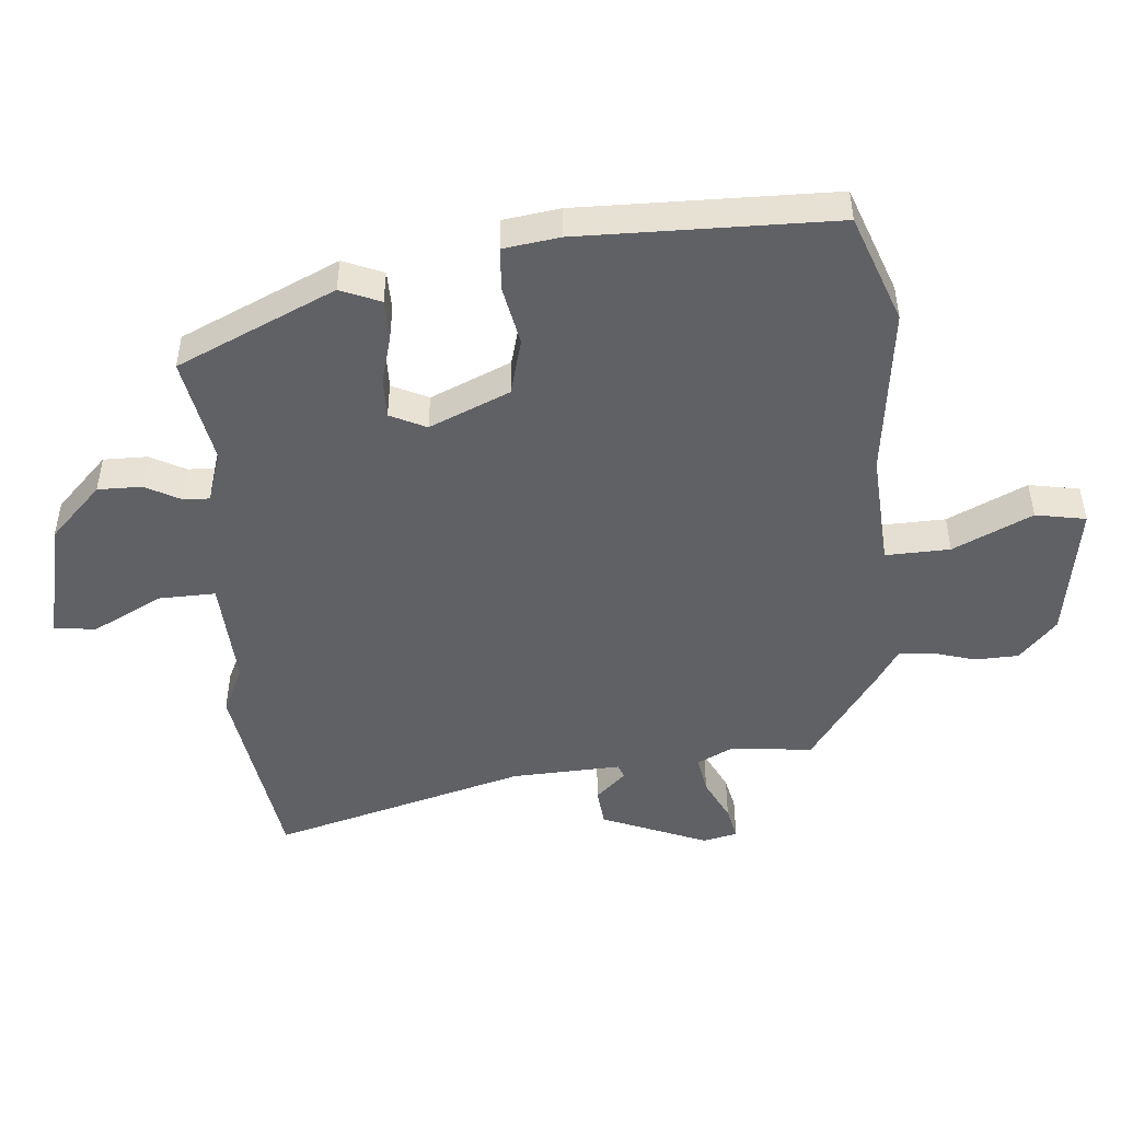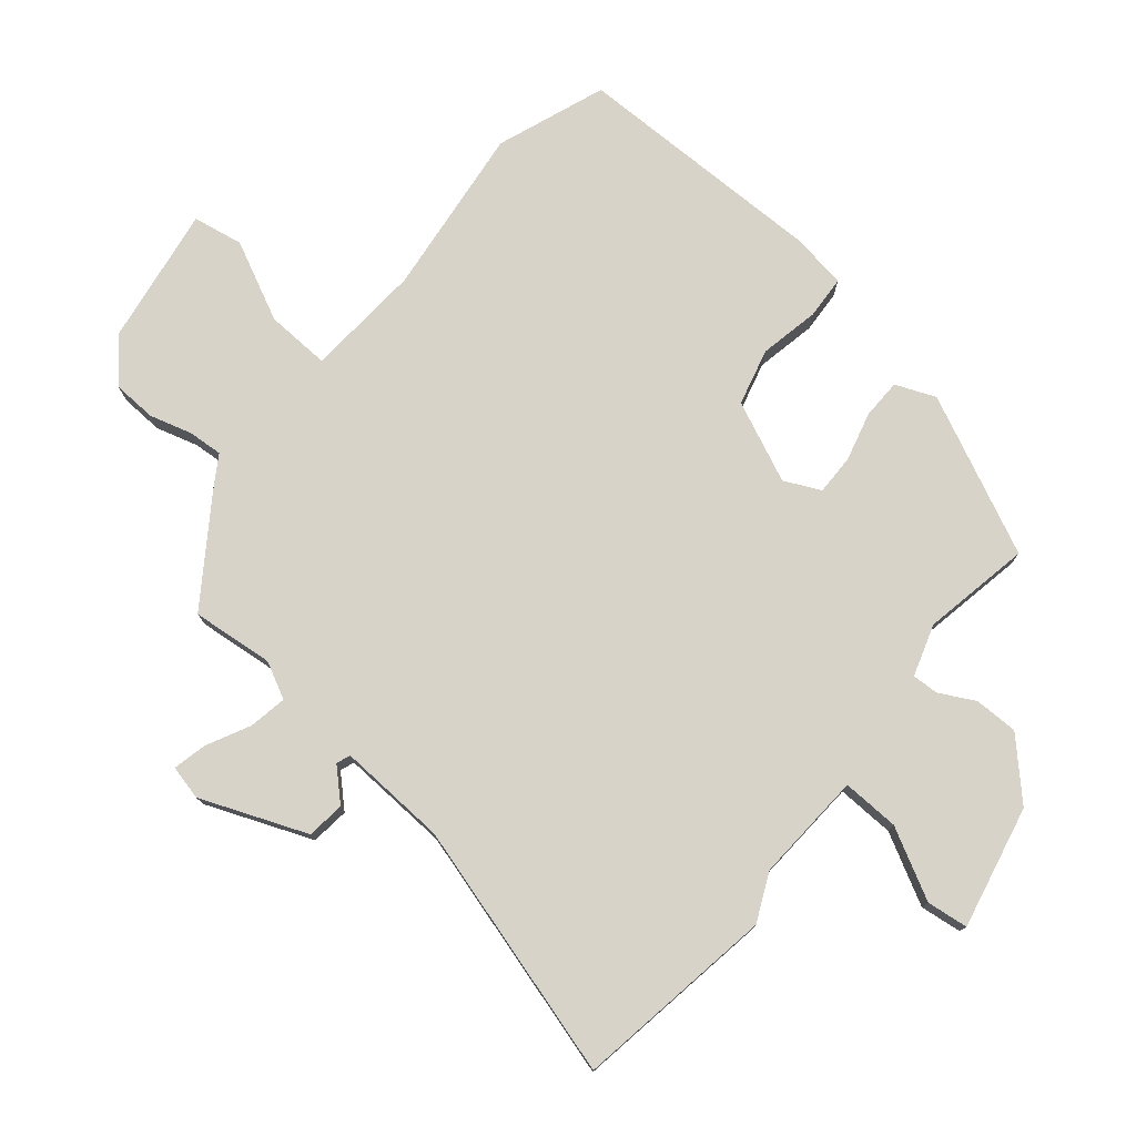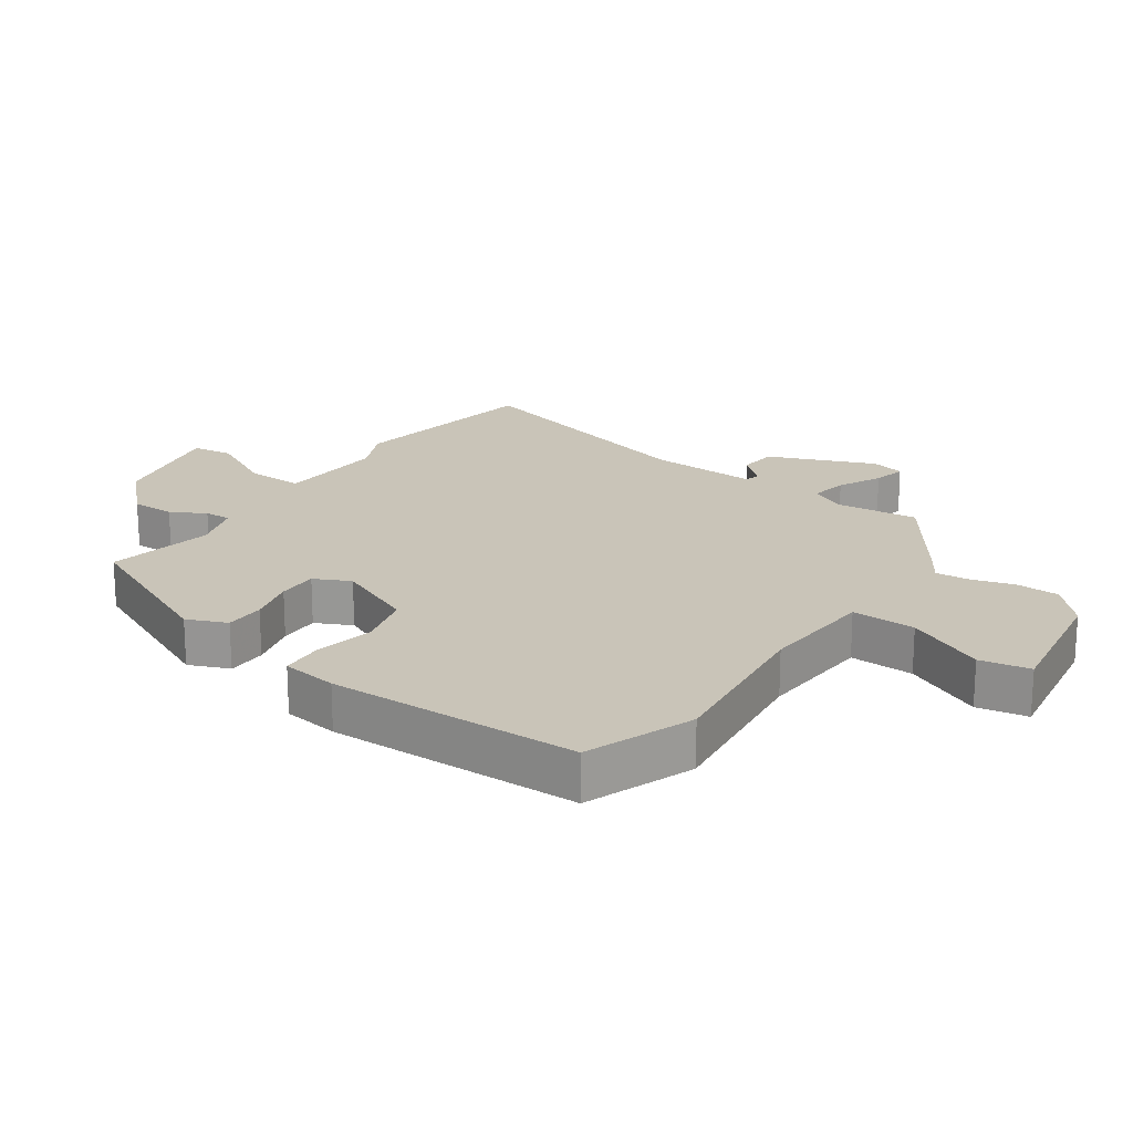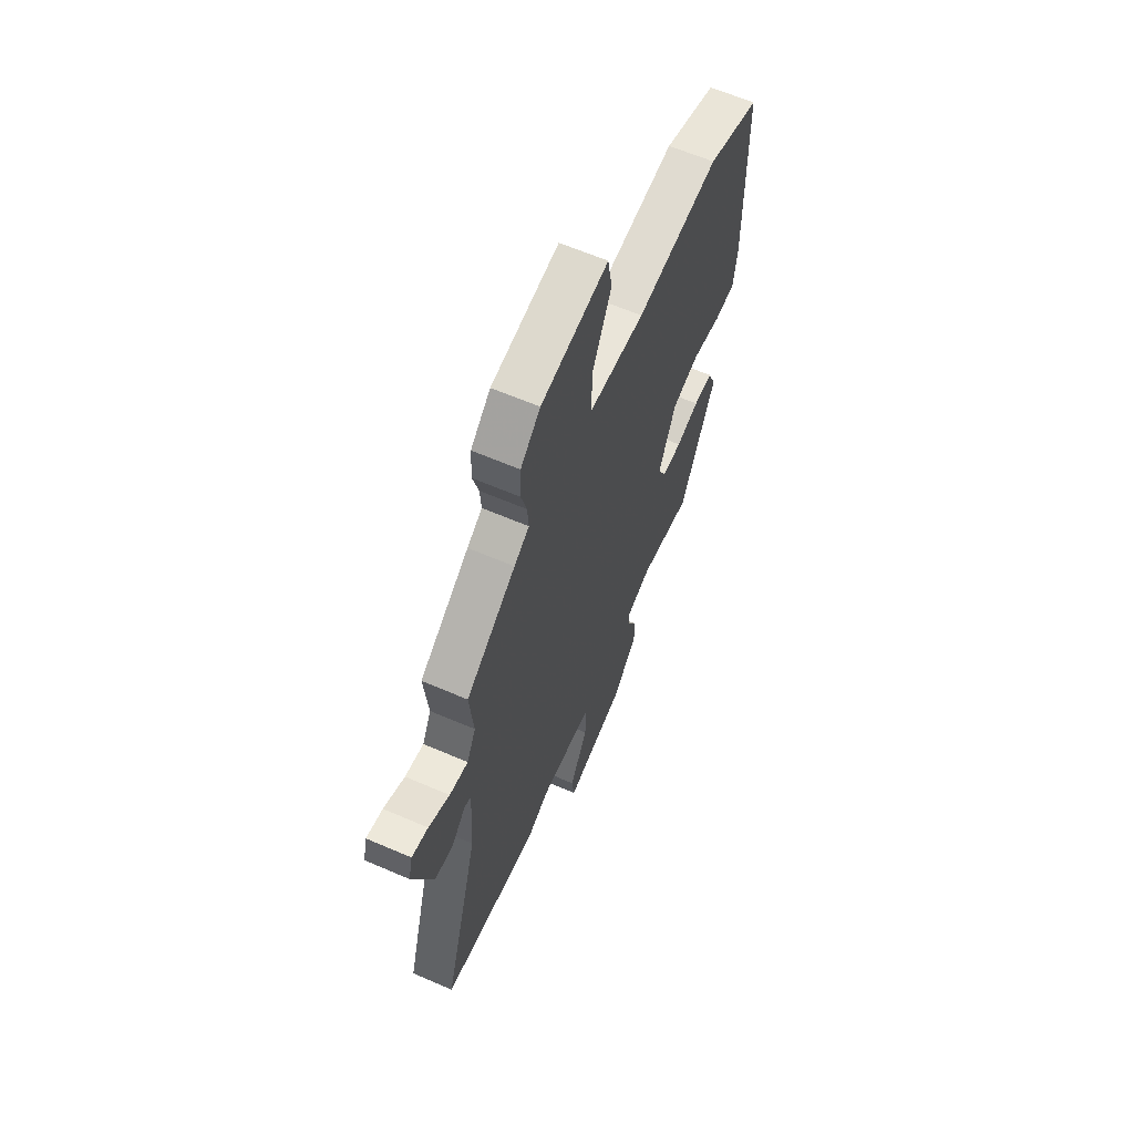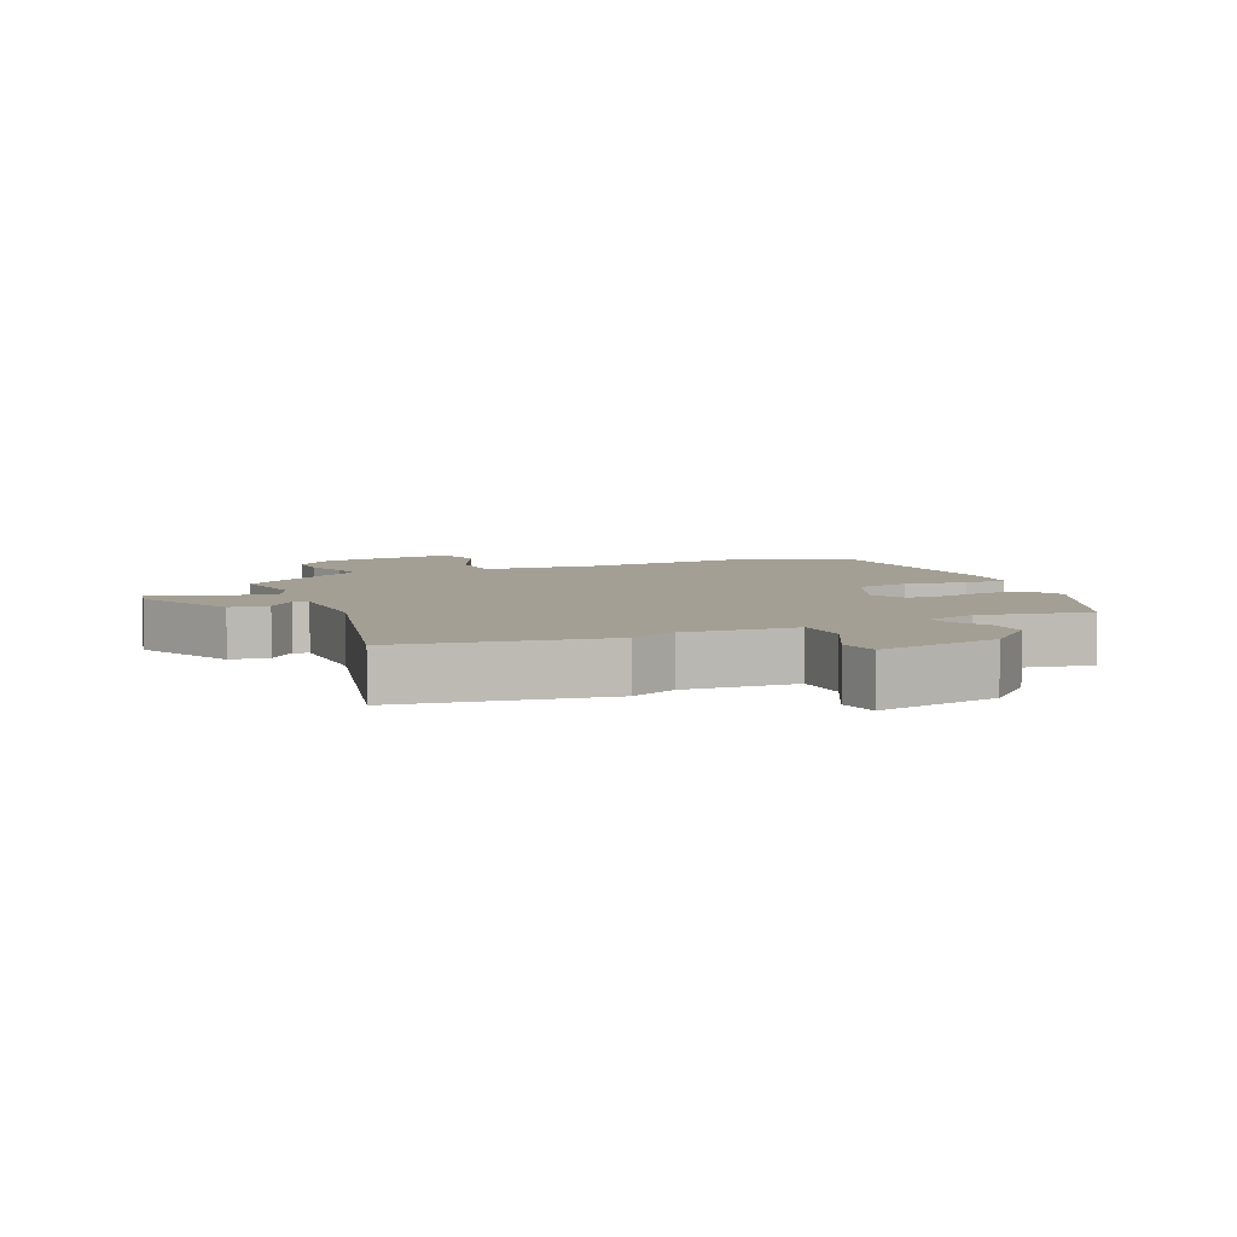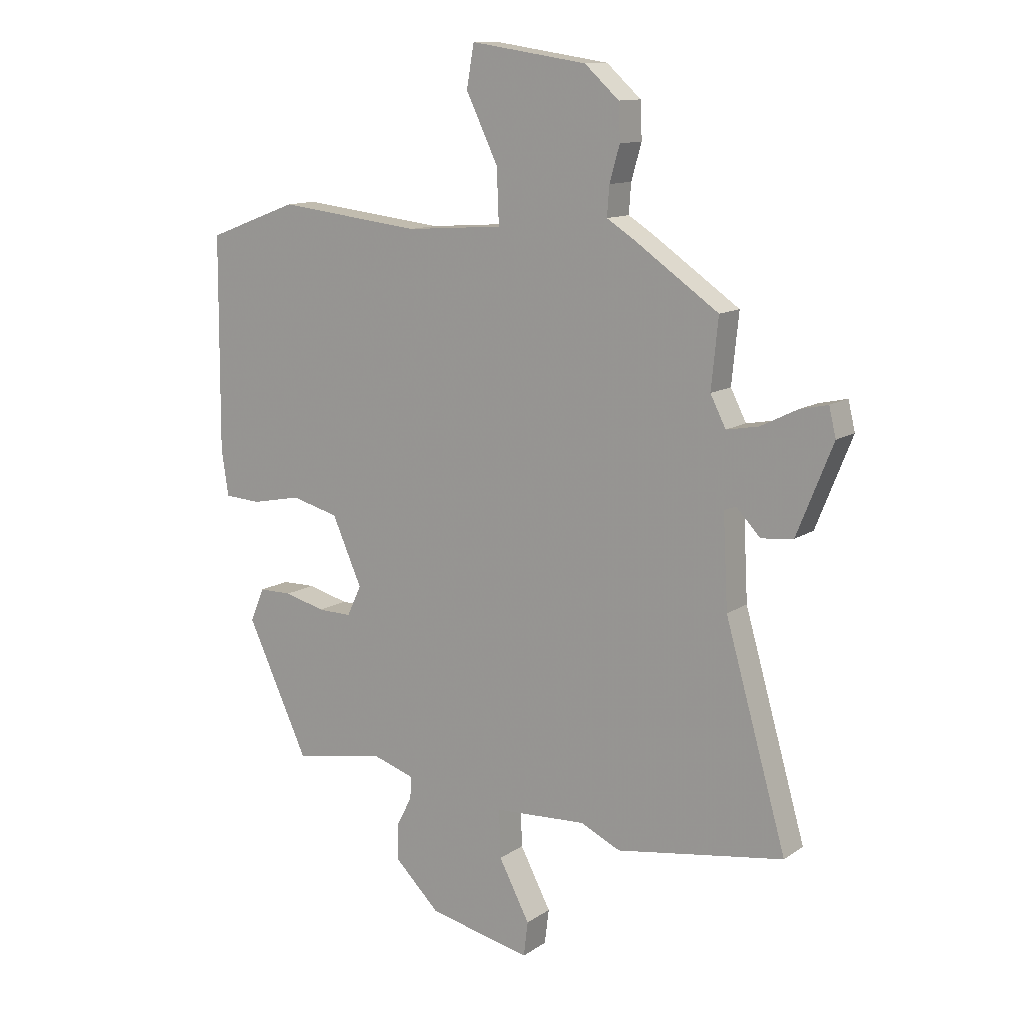
<metadata>
{"format":"obj","ext":"obj","renderer":"f3d","projection":"perspective","resolution":1024,"background":"white","views":[{"elev":-47.9,"azim":-85.5,"up":"+Y"},{"elev":77.0,"azim":129.7,"up":"+Y"},{"elev":20.1,"azim":-55.5,"up":"+Y"},{"elev":62.9,"azim":113.6,"up":"+Z"},{"elev":5.4,"azim":155.1,"up":"+Y"},{"elev":12.2,"azim":33.4,"up":"+Z"}]}
</metadata>
<code>
v 0.646 0.07 -0.477
v 0.331 0.07 -0.527
v 0.256 0.07 -0.492
v 0.083 0.07 -0.502
v 0.086 0.07 -0.592
v 0.144 0.07 -0.702
v 0.136 0.07 -0.767
v -0.057 0.07 -0.725
v -0.141 0.07 -0.643
v -0.141 0.07 -0.574
v -0.112 0.07 -0.519
v -0.11 0.07 -0.477
v -0.191 0.07 -0.451
v -0.361 0.07 -0.483
v -0.477 0.07 -0.235
v -0.451 0.07 -0.172
v -0.388 0.07 -0.171
v -0.312 0.07 -0.191
v -0.248 0.07 -0.192
v -0.221 0.07 -0.135
v -0.277 0.07 -0.009
v -0.366 0.07 0.014
v -0.46 0.07 -0.005
v -0.528 0.07 -0.001
v -0.541 0.07 0.087
v -0.538 0.07 0.486
v -0.367 0.07 0.55
v -0.098 0.07 0.519
v 0.084 0.07 0.532
v 0.08 0.07 0.633
v 0.02 0.07 0.757
v 0.034 0.07 0.836
v 0.252 0.07 0.803
v 0.316 0.07 0.745
v 0.319 0.07 0.677
v 0.3 0.07 0.611
v 0.296 0.07 0.556
v 0.345 0.07 0.525
v 0.506 0.07 0.414
v 0.493 0.07 0.285
v 0.522 0.07 0.228
v 0.582 0.07 0.239
v 0.65 0.07 0.273
v 0.703 0.07 0.285
v 0.716 0.07 0.231
v 0.649 0.07 0.064
v 0.589 0.07 0.057
v 0.544 0.07 0.104
v 0.522 0.07 0.096
v 0.531 0.07 -0.076
v 0.646 0 -0.477
v 0.331 0 -0.527
v 0.256 0 -0.492
v 0.083 0 -0.502
v 0.086 0 -0.592
v 0.144 0 -0.702
v 0.136 0 -0.767
v -0.057 0 -0.725
v -0.141 0 -0.643
v -0.141 0 -0.574
v -0.112 0 -0.519
v -0.11 0 -0.477
v -0.191 0 -0.451
v -0.361 0 -0.483
v -0.477 0 -0.235
v -0.451 0 -0.172
v -0.388 0 -0.171
v -0.312 0 -0.191
v -0.248 0 -0.192
v -0.221 0 -0.135
v -0.277 0 -0.009
v -0.366 0 0.014
v -0.46 0 -0.005
v -0.528 0 -0.001
v -0.541 0 0.087
v -0.538 0 0.486
v -0.367 0 0.55
v -0.098 0 0.519
v 0.084 0 0.532
v 0.08 0 0.633
v 0.02 0 0.757
v 0.034 0 0.836
v 0.252 0 0.803
v 0.316 0 0.745
v 0.319 0 0.677
v 0.3 0 0.611
v 0.296 0 0.556
v 0.345 0 0.525
v 0.506 0 0.414
v 0.493 0 0.285
v 0.522 0 0.228
v 0.582 0 0.239
v 0.65 0 0.273
v 0.703 0 0.285
v 0.716 0 0.231
v 0.649 0 0.064
v 0.589 0 0.057
v 0.544 0 0.104
v 0.522 0 0.096
v 0.531 0 -0.076
f 46 47 48
f 45 46 48
f 44 45 48
f 43 44 48
f 42 43 48
f 41 42 48 49
f 40 41 49
f 37 38 39 40
f 37 40 49 50
f 34 35 36
f 33 34 36
f 32 33 36
f 31 32 36
f 30 31 36
f 29 30 36 37
f 26 27 28
f 25 26 28
f 24 25 28
f 23 24 28
f 22 23 28
f 21 22 28 29
f 1 2 3
f 50 1 3
f 37 50 3
f 29 37 3
f 21 29 3
f 20 21 3
f 16 17 18
f 15 16 18
f 14 15 18
f 13 14 18
f 12 13 18 19
f 9 10 11
f 8 9 11
f 7 8 11
f 6 7 11
f 5 6 11
f 4 5 11 12
f 12 19 20
f 4 12 20
f 3 4 20
f 98 97 96
f 98 96 95
f 98 95 94
f 98 94 93
f 98 93 92
f 99 98 92 91
f 99 91 90
f 90 89 88 87
f 100 99 90 87
f 86 85 84
f 86 84 83
f 86 83 82
f 86 82 81
f 86 81 80
f 87 86 80 79
f 78 77 76
f 78 76 75
f 78 75 74
f 78 74 73
f 78 73 72
f 79 78 72 71
f 53 52 51
f 53 51 100
f 53 100 87
f 53 87 79
f 53 79 71
f 53 71 70
f 68 67 66
f 68 66 65
f 68 65 64
f 68 64 63
f 69 68 63 62
f 61 60 59
f 61 59 58
f 61 58 57
f 61 57 56
f 61 56 55
f 62 61 55 54
f 70 69 62
f 70 62 54
f 70 54 53
f 1 51 52 2
f 2 52 53 3
f 3 53 54 4
f 4 54 55 5
f 5 55 56 6
f 6 56 57 7
f 7 57 58 8
f 8 58 59 9
f 9 59 60 10
f 10 60 61 11
f 11 61 62 12
f 12 62 63 13
f 13 63 64 14
f 14 64 65 15
f 15 65 66 16
f 16 66 67 17
f 17 67 68 18
f 18 68 69 19
f 19 69 70 20
f 20 70 71 21
f 21 71 72 22
f 22 72 73 23
f 23 73 74 24
f 24 74 75 25
f 25 75 76 26
f 26 76 77 27
f 27 77 78 28
f 28 78 79 29
f 29 79 80 30
f 30 80 81 31
f 31 81 82 32
f 32 82 83 33
f 33 83 84 34
f 34 84 85 35
f 35 85 86 36
f 36 86 87 37
f 37 87 88 38
f 38 88 89 39
f 39 89 90 40
f 40 90 91 41
f 41 91 92 42
f 42 92 93 43
f 43 93 94 44
f 44 94 95 45
f 45 95 96 46
f 46 96 97 47
f 47 97 98 48
f 48 98 99 49
f 49 99 100 50
f 50 100 51 1

</code>
